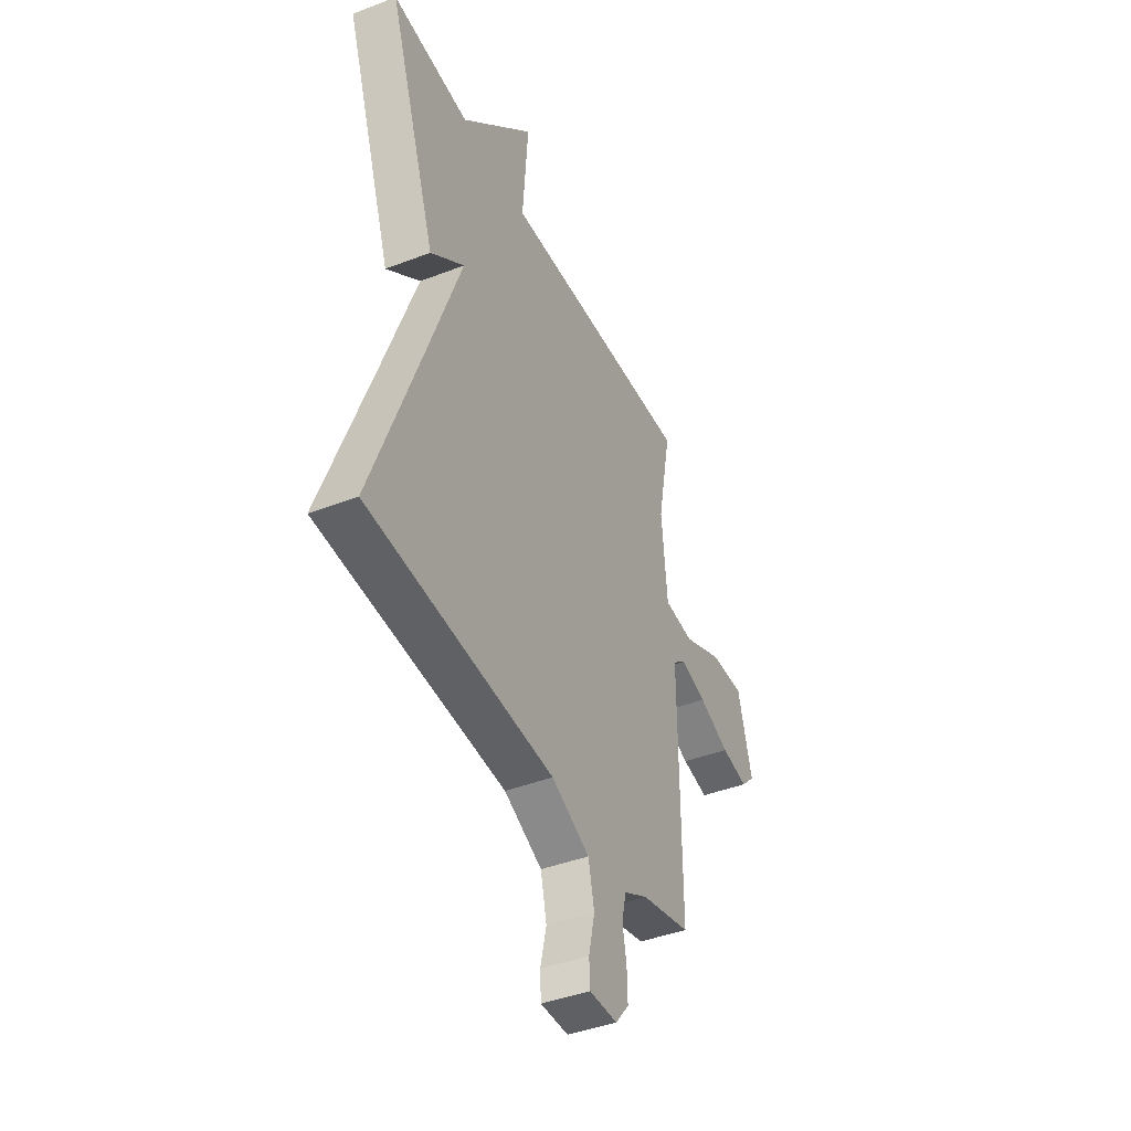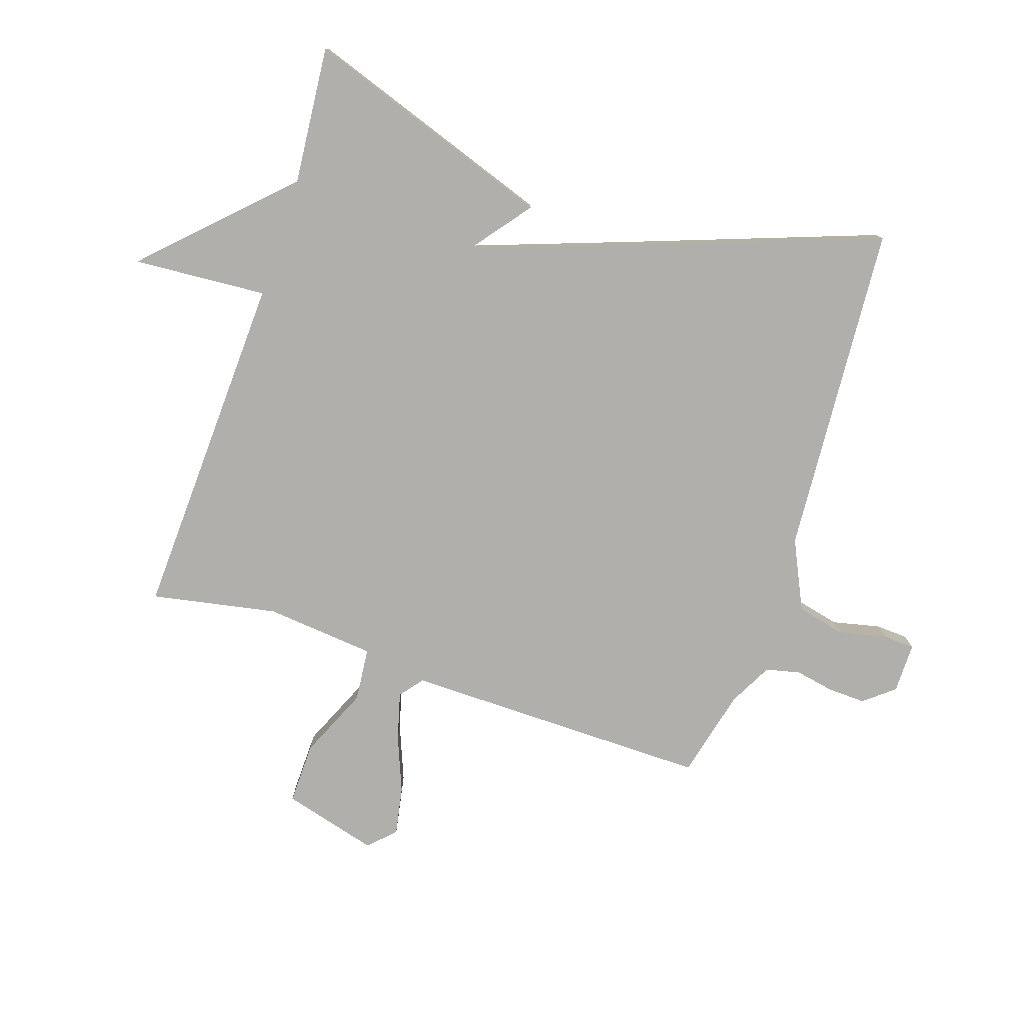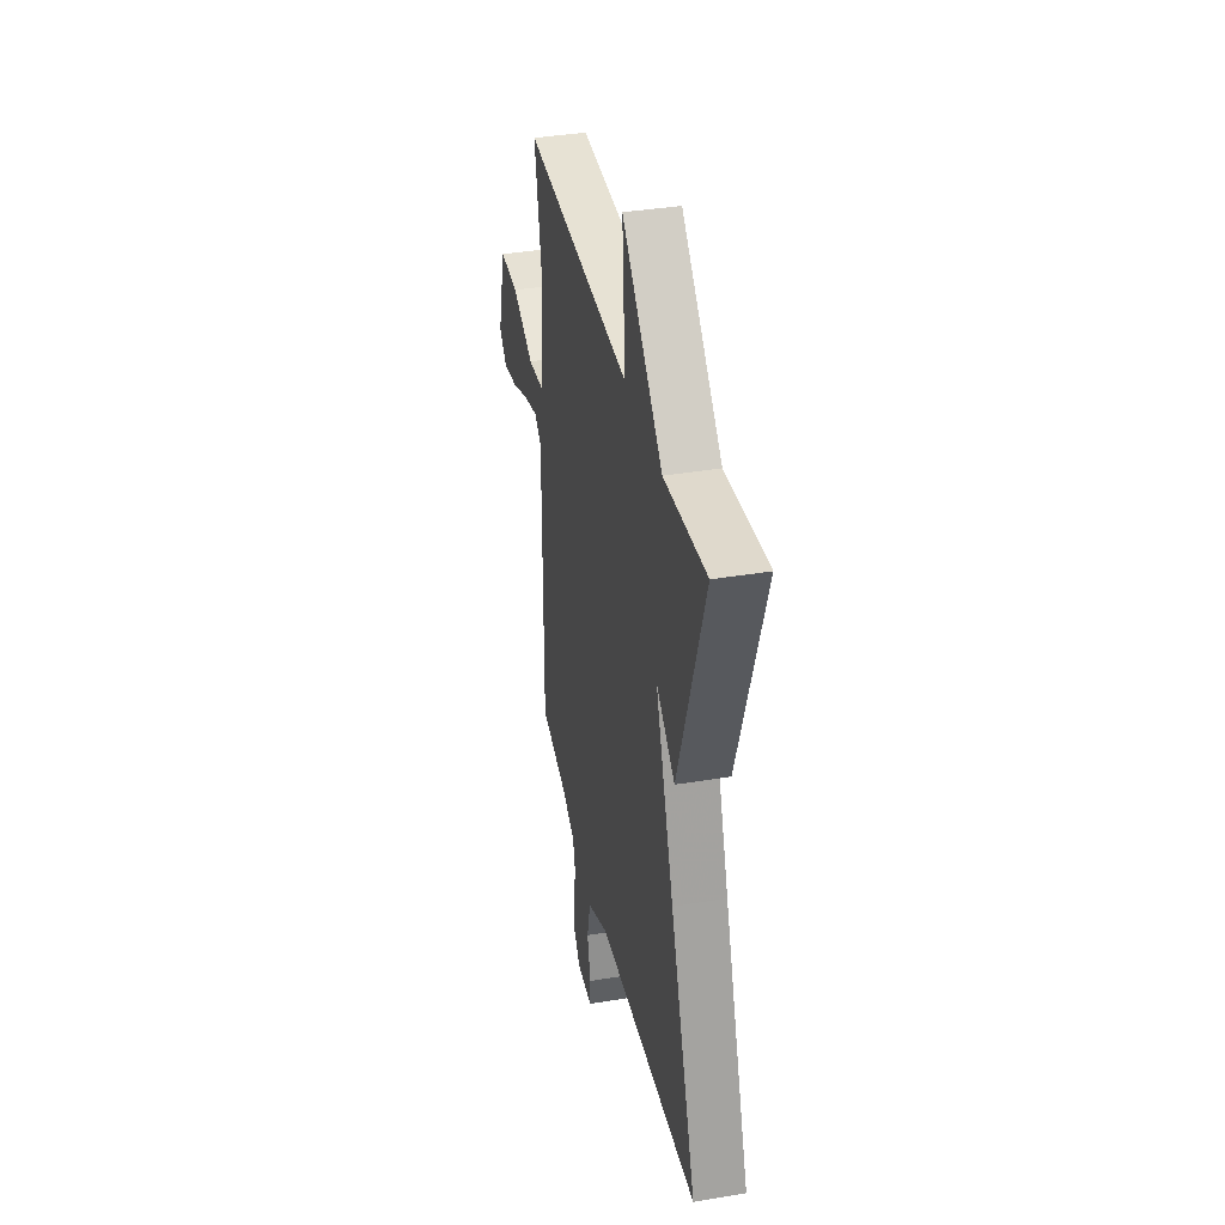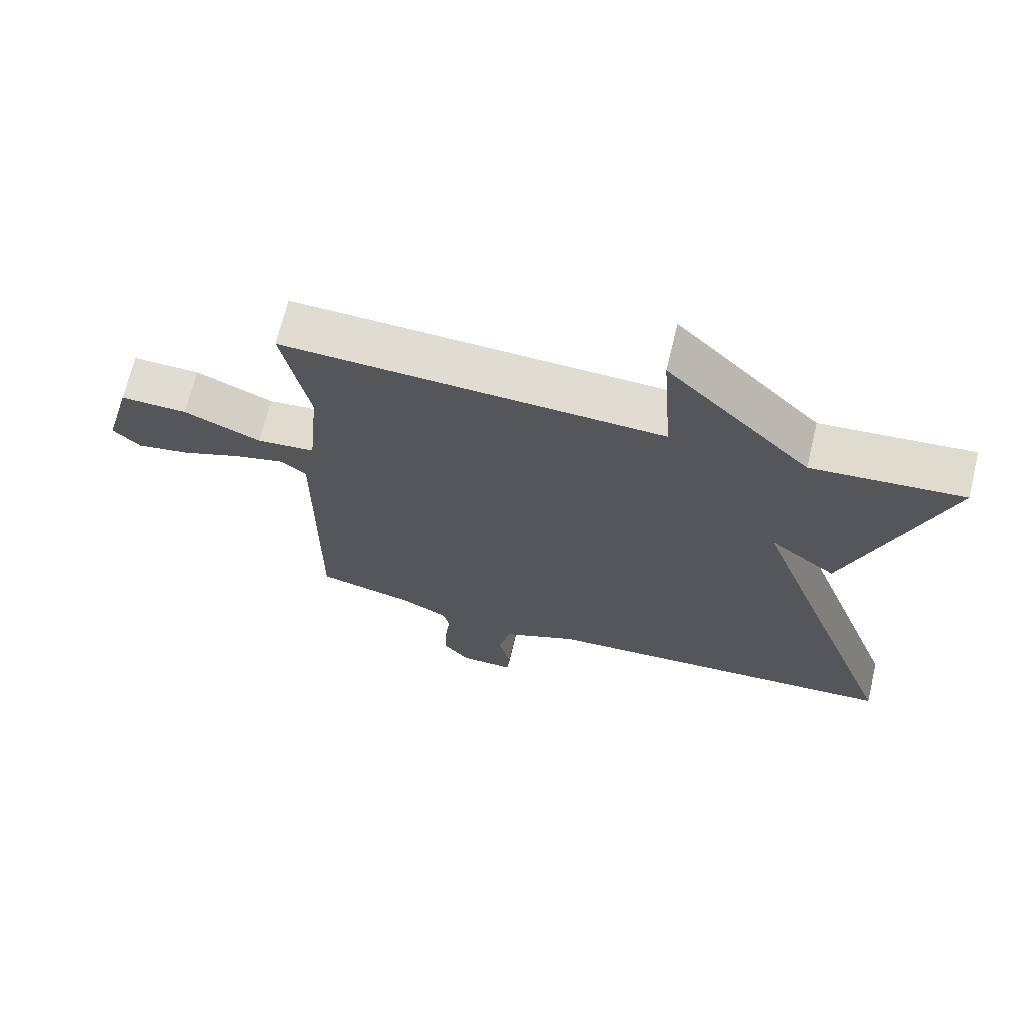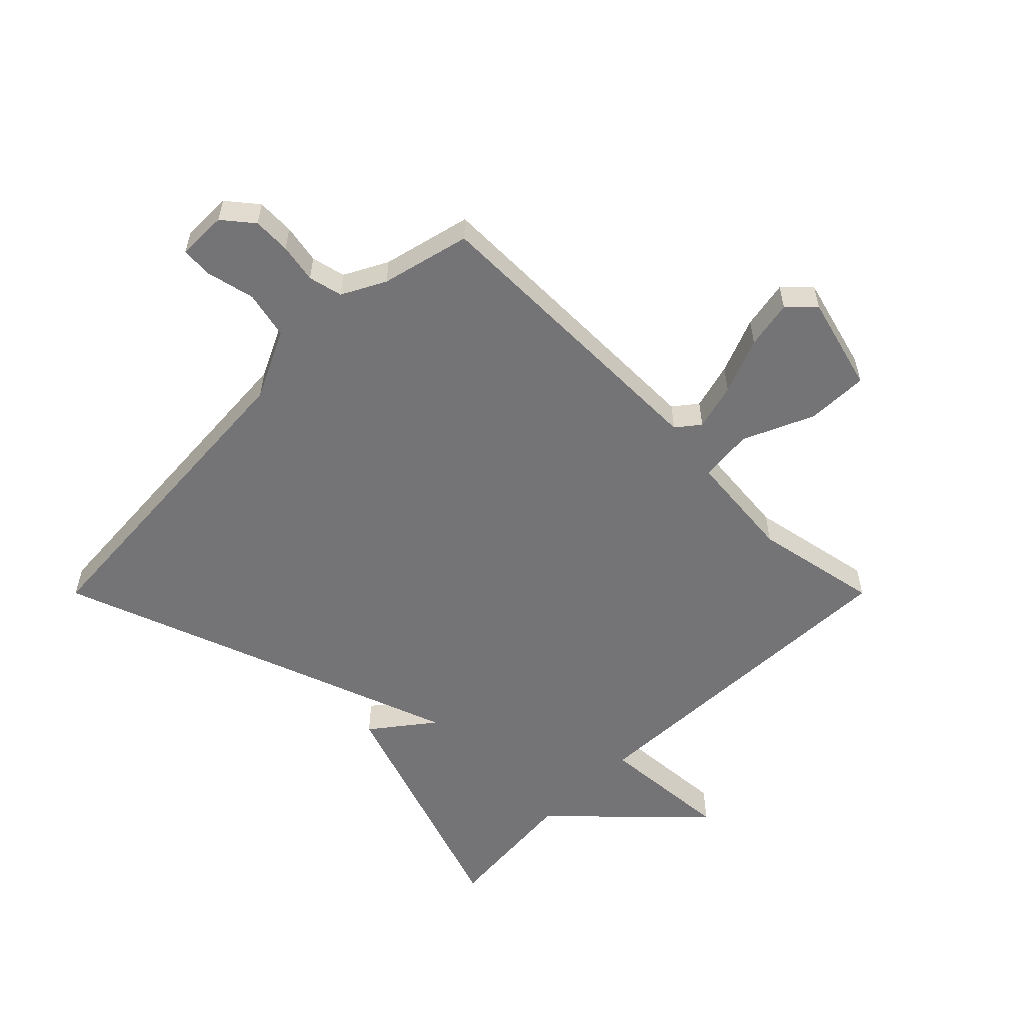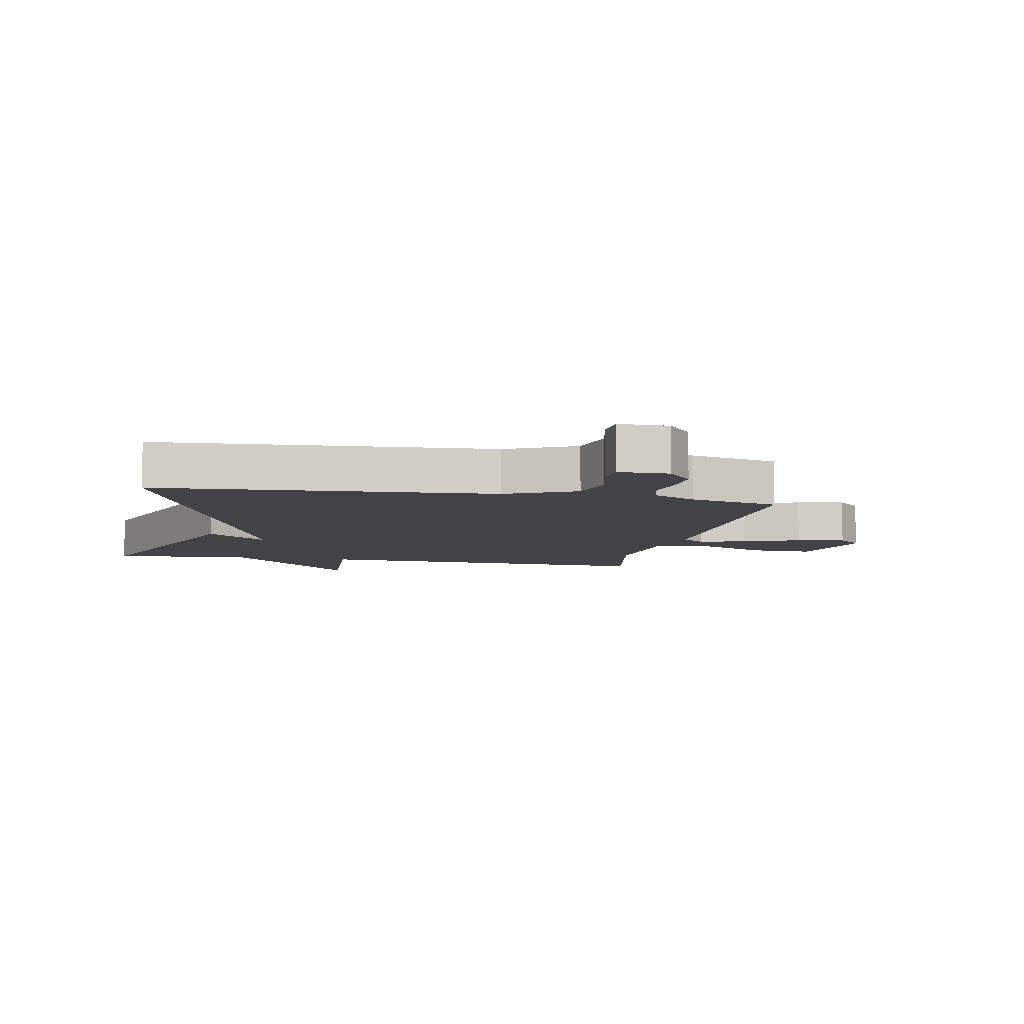
<metadata>
{"format":"obj","ext":"obj","renderer":"f3d","projection":"perspective","resolution":1024,"background":"white","views":[{"elev":-42.2,"azim":114.8,"up":"+Z"},{"elev":-78.3,"azim":71.5,"up":"+Y"},{"elev":37.8,"azim":78.0,"up":"+Z"},{"elev":69.1,"azim":13.6,"up":"+Z"},{"elev":-56.3,"azim":-135.0,"up":"+Y"},{"elev":-7.2,"azim":168.5,"up":"+Y"}]}
</metadata>
<code>
v 0.5 0.07 0.5
v 0.358 0.07 0.088
v 0.258 0.07 0.165
v 0.358 0.07 -0.112
v 0.5 0.07 -0.5
v -0.046 0.07 -0.539
v -0.159 0.07 -0.593
v -0.177 0.07 -0.672
v -0.159 0.07 -0.751
v -0.162 0.07 -0.803
v -0.244 0.07 -0.803
v -0.284 0.07 -0.754
v -0.282 0.07 -0.692
v -0.27 0.07 -0.628
v -0.283 0.07 -0.572
v -0.354 0.07 -0.535
v -0.5 0.07 -0.5
v -0.497 0.07 0.004
v -0.535 0.07 0.034
v -0.612 0.07 0.013
v -0.704 0.07 -0.024
v -0.783 0.07 -0.039
v -0.824 0.07 0.002
v -0.782 0.07 0.158
v -0.681 0.07 0.156
v -0.565 0.07 0.105
v -0.477 0.07 0.114
v -0.46 0.07 0.294
v -0.5 0.07 0.5
v 0.073 0.07 0.479
v 0.057 0.07 0.698
v 0.273 0.07 0.479
v 0.5 0 0.5
v 0.358 0 0.088
v 0.258 0 0.165
v 0.358 0 -0.112
v 0.5 0 -0.5
v -0.046 0 -0.539
v -0.159 0 -0.593
v -0.177 0 -0.672
v -0.159 0 -0.751
v -0.162 0 -0.803
v -0.244 0 -0.803
v -0.284 0 -0.754
v -0.282 0 -0.692
v -0.27 0 -0.628
v -0.283 0 -0.572
v -0.354 0 -0.535
v -0.5 0 -0.5
v -0.497 0 0.004
v -0.535 0 0.034
v -0.612 0 0.013
v -0.704 0 -0.024
v -0.783 0 -0.039
v -0.824 0 0.002
v -0.782 0 0.158
v -0.681 0 0.156
v -0.565 0 0.105
v -0.477 0 0.114
v -0.46 0 0.294
v -0.5 0 0.5
v 0.073 0 0.479
v 0.057 0 0.698
v 0.273 0 0.479
f 30 31 32
f 28 29 30
f 27 28 30 32
f 24 25 26
f 23 24 26
f 22 23 26
f 21 22 26
f 20 21 26
f 19 20 26 27
f 27 32 1
f 19 27 1
f 18 19 1
f 12 13 14
f 11 12 14
f 10 11 14
f 9 10 14
f 8 9 14
f 7 8 14 15
f 6 7 15 16
f 16 17 18
f 6 16 18
f 5 6 18
f 4 5 18
f 3 4 18
f 3 18 1
f 1 2 3
f 64 63 62
f 62 61 60
f 64 62 60 59
f 58 57 56
f 58 56 55
f 58 55 54
f 58 54 53
f 58 53 52
f 59 58 52 51
f 33 64 59
f 33 59 51
f 33 51 50
f 46 45 44
f 46 44 43
f 46 43 42
f 46 42 41
f 46 41 40
f 47 46 40 39
f 48 47 39 38
f 50 49 48
f 50 48 38
f 50 38 37
f 50 37 36
f 50 36 35
f 33 50 35
f 35 34 33
f 1 33 34 2
f 2 34 35 3
f 3 35 36 4
f 4 36 37 5
f 5 37 38 6
f 6 38 39 7
f 7 39 40 8
f 8 40 41 9
f 9 41 42 10
f 10 42 43 11
f 11 43 44 12
f 12 44 45 13
f 13 45 46 14
f 14 46 47 15
f 15 47 48 16
f 16 48 49 17
f 17 49 50 18
f 18 50 51 19
f 19 51 52 20
f 20 52 53 21
f 21 53 54 22
f 22 54 55 23
f 23 55 56 24
f 24 56 57 25
f 25 57 58 26
f 26 58 59 27
f 27 59 60 28
f 28 60 61 29
f 29 61 62 30
f 30 62 63 31
f 31 63 64 32
f 32 64 33 1

</code>
